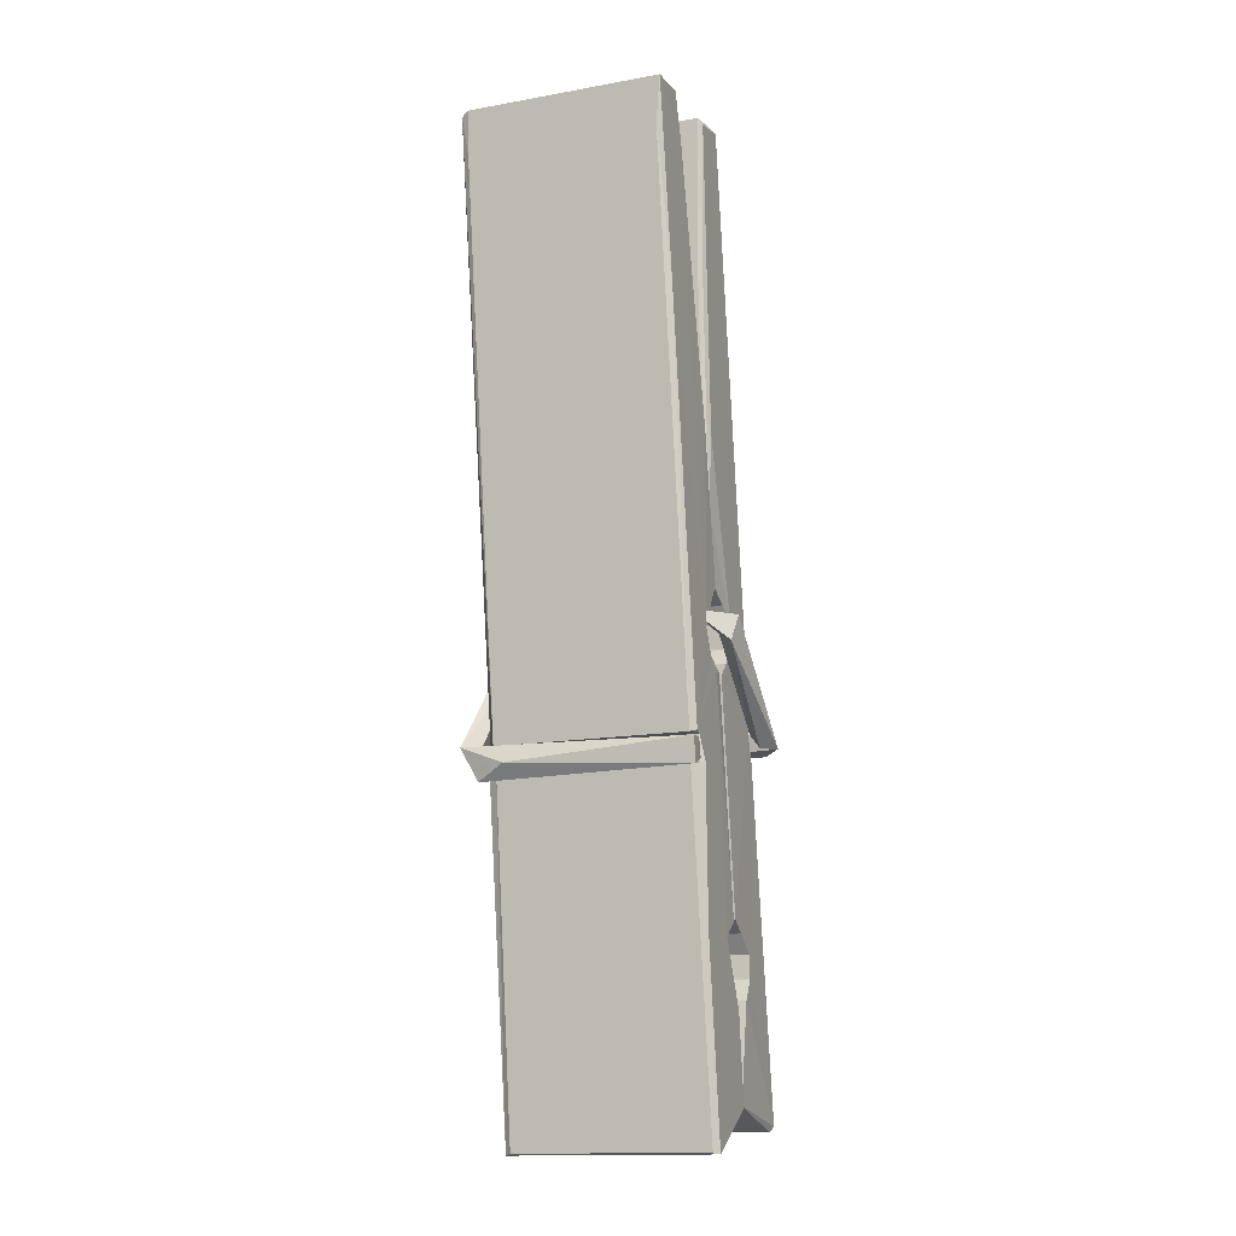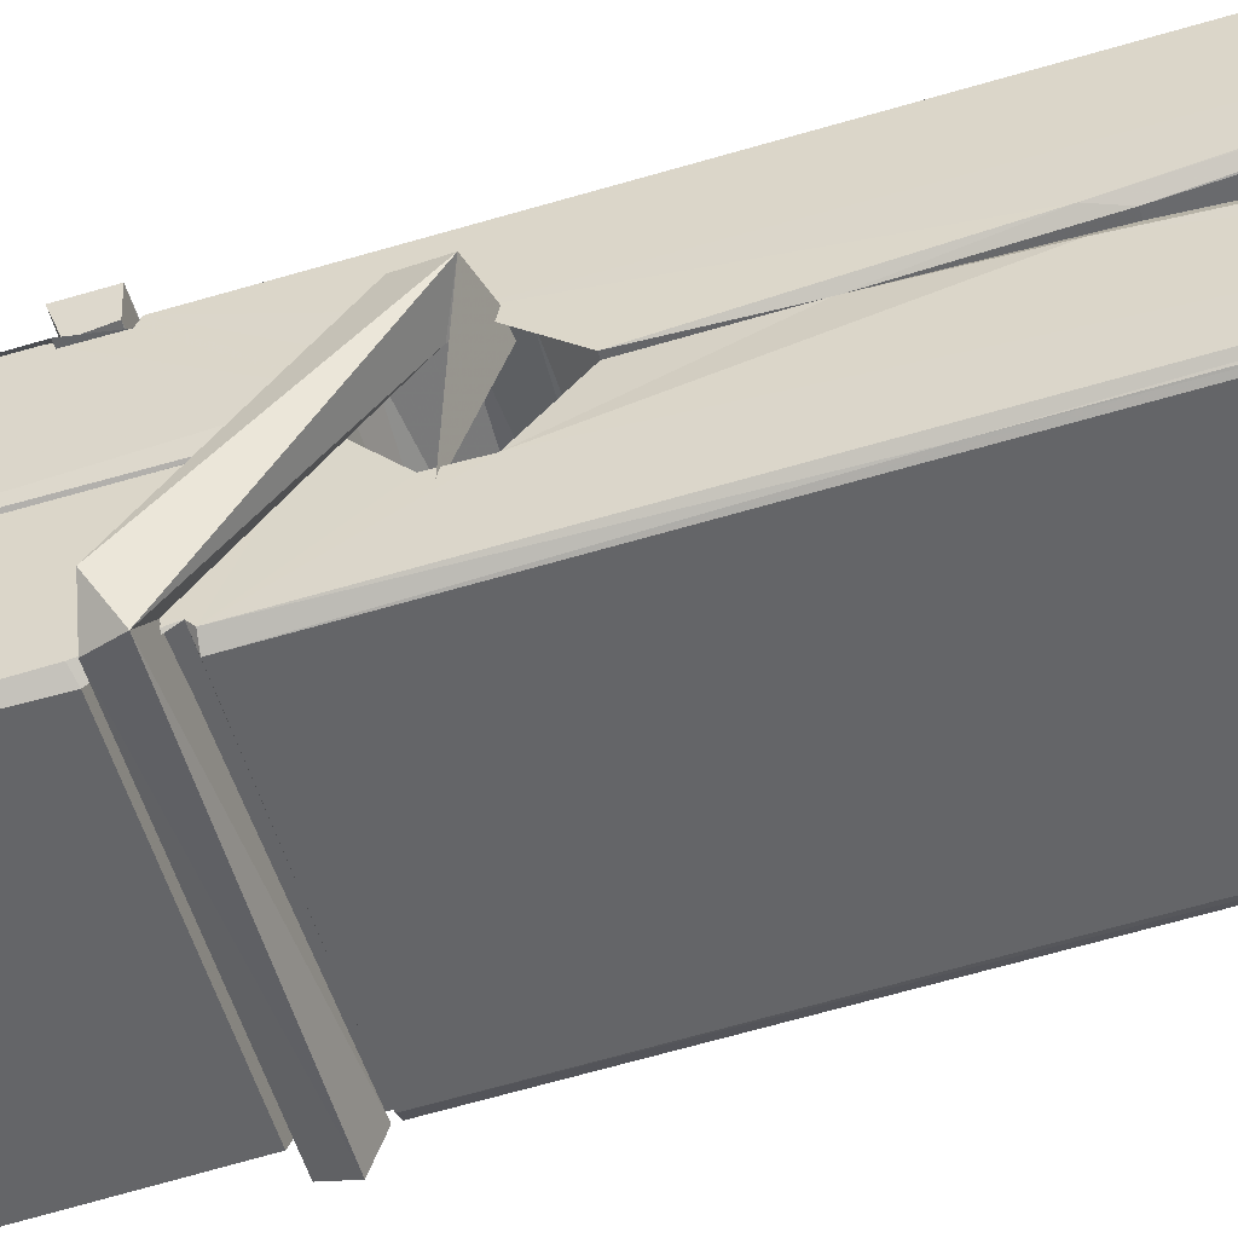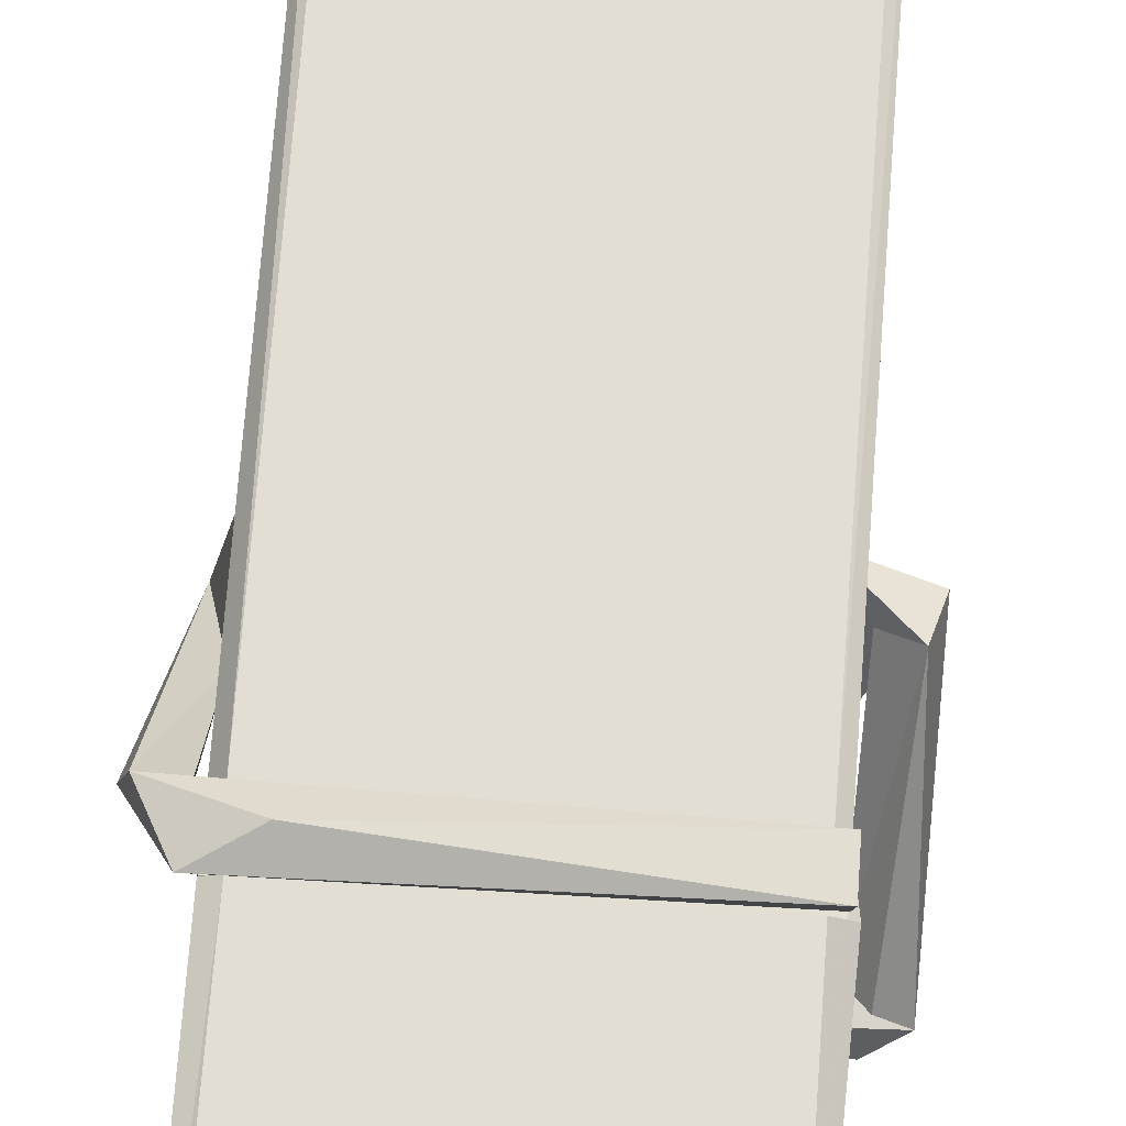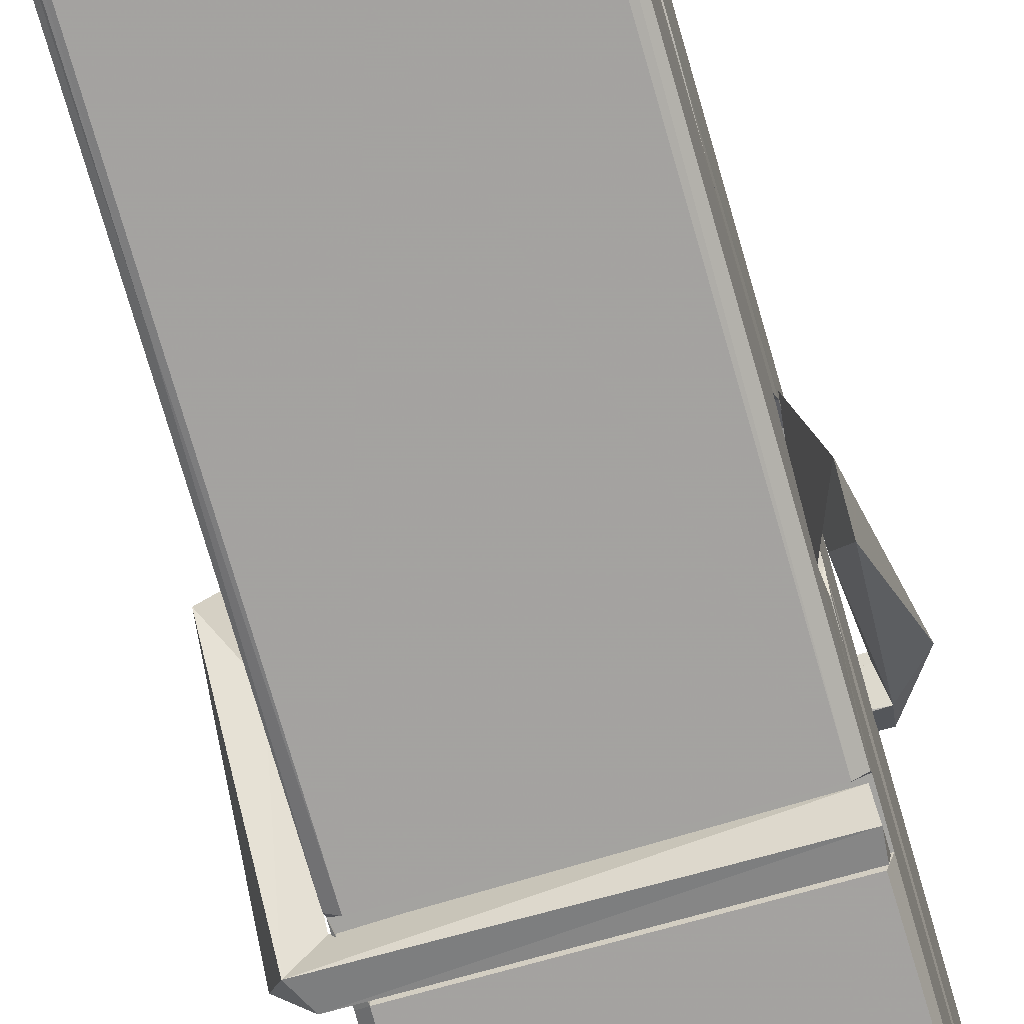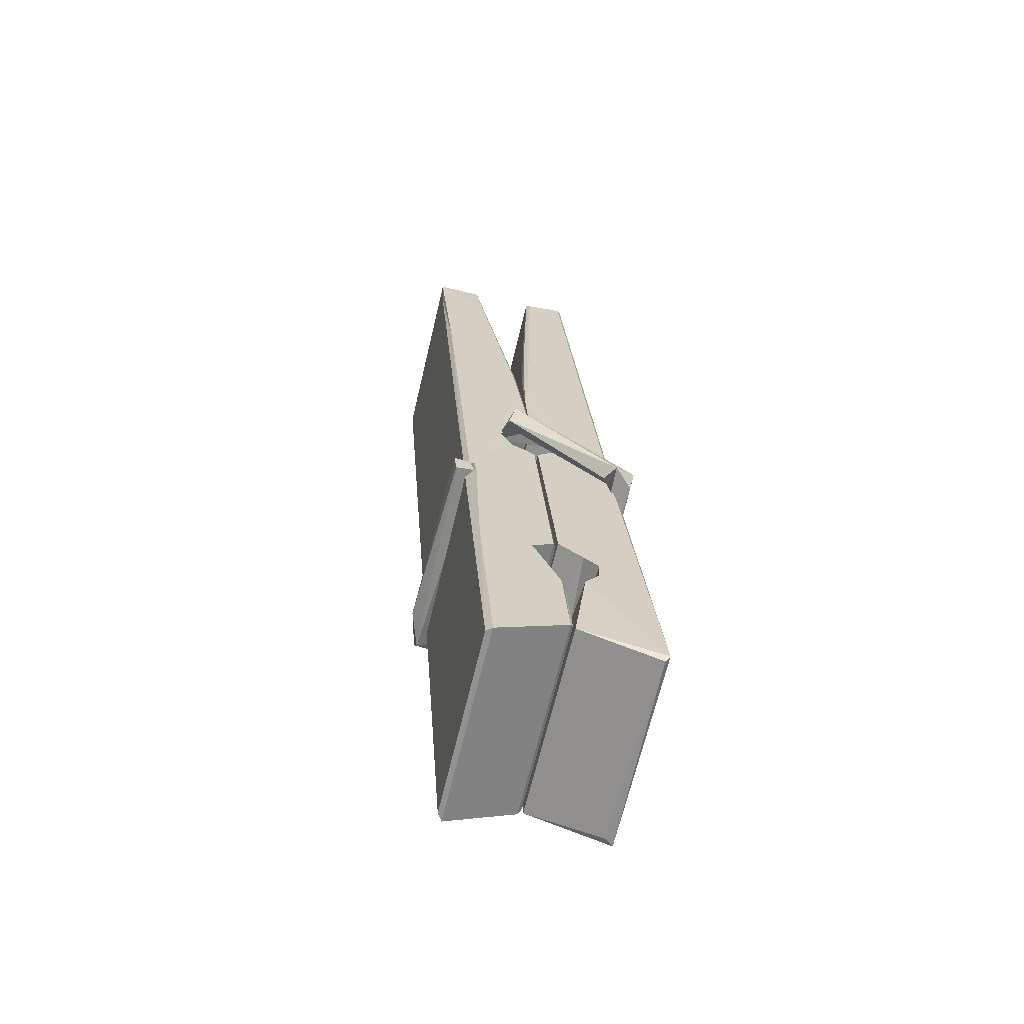
<metadata>
{"format":"obj","ext":"obj","renderer":"f3d","projection":"perspective","resolution":1024,"background":"white","views":[{"elev":-10.5,"azim":21.5,"up":"+Y"},{"elev":-50.5,"azim":107.4,"up":"+Z"},{"elev":63.2,"azim":5.7,"up":"+Z"},{"elev":-68.8,"azim":-162.5,"up":"+Z"},{"elev":-64.8,"azim":77.1,"up":"+Y"}]}
</metadata>
<code>
v -0.5773 1.805 -1.178
v -0.4138 1.839 -1.237
v -0.5756 1.837 -1.238
v -0.5717 1.841 -1.239
v -0.589 2.384 -1.194
v -0.5875 2.463 -1.181
v -0.5898 2.56 -1.164
v -0.5847 2.352 -1.199
v -0.432 2.561 -1.163
v -0.5909 2.556 -1.121
v -0.591 2.323 -1.2
v -0.5977 2.595 -1.157
v -0.4174 1.973 -1.228
v -0.5843 2.079 -1.159
v -0.5867 2.157 -1.205
v -0.5805 1.907 -1.224
v -0.5803 1.914 -1.212
v -0.5815 1.962 -1.215
v -0.4158 1.921 -1.21
v -0.4214 1.941 -1.203
v -0.5757 1.924 -1.205
v -0.4225 2.189 -1.186
v -0.4268 2.207 -1.19
v -0.588 2.207 -1.193
v -0.5873 2.219 -1.212
v -0.4244 2.224 -1.213
v -0.5794 2.102 -1.153
v -0.4373 2.564 -1.165
v -0.4345 2.6 -1.159
v -0.4309 2.356 -1.201
v -0.4221 2.167 -1.196
v -0.4228 2.157 -1.216
v -0.4219 2.161 -1.206
v -0.4225 1.976 -1.231
v -0.4159 1.841 -1.239
v -0.4191 1.845 -1.24
v -0.4161 2.085 -1.164
v -0.5773 2.079 -1.155
v -0.4368 2.561 -1.122
v -0.4349 2.467 -1.183
v -0.5866 2.177 -1.185
v -0.5782 1.971 -1.23
v -0.5711 1.942 -1.202
v -0.4156 1.909 -1.233
v -0.5828 2.278 -1.208
v -0.4286 2.282 -1.209
v -0.5876 2.196 -1.186
v -0.5974 2.59 -1.122
v -0.5904 2.593 -1.119
v -0.433 2.597 -1.12
v -0.4288 2.437 -1.134
v -0.4202 2.108 -1.158
v -0.4195 1.906 -1.236
v -0.4126 1.809 -1.18
v -0.4168 1.81 -1.175
v -0.572 1.807 -1.174
v -0.5786 1.834 -1.236
v -0.4266 2.342 -1.199
v -0.4168 1.962 -1.211
v -0.5818 2.151 -1.217
v -0.4271 2.155 -1.218
v -0.4201 2.105 -1.162
v -0.5865 2.151 -1.213
v -0.4195 2.082 -1.161
v -0.4247 2.083 -1.156
v -0.5753 1.902 -1.235
v -0.5851 2.101 -1.161
v -0.5844 2.081 -1.163
v -0.4248 2.106 -1.154
v -0.5947 2.6 -1.214
v -0.4168 1.84 -1.242
v -0.5881 2.353 -1.207
v -0.5912 2.464 -1.209
v -0.4333 2.596 -1.218
v -0.4337 2.602 -1.251
v -0.4267 2.343 -1.213
v -0.429 2.357 -1.209
v -0.432 2.469 -1.211
v -0.5915 2.339 -1.212
v -0.5819 1.971 -1.231
v -0.4173 1.975 -1.232
v -0.4158 1.916 -1.252
v -0.5818 1.952 -1.262
v -0.5825 2.094 -1.289
v -0.4177 1.966 -1.253
v -0.584 2.188 -1.246
v -0.4265 2.213 -1.236
v -0.5812 2.212 -1.232
v -0.4232 2.201 -1.245
v -0.5884 2.219 -1.214
v -0.5872 2.171 -1.242
v -0.4225 2.168 -1.239
v -0.4227 2.18 -1.245
v -0.4263 2.224 -1.215
v -0.5863 2.151 -1.218
v -0.5927 2.595 -1.254
v -0.4326 2.357 -1.208
v -0.4165 1.932 -1.263
v -0.4265 2.098 -1.291
v -0.4294 2.308 -1.274
v -0.4393 2.599 -1.255
v -0.4395 2.605 -1.226
v -0.4361 2.601 -1.215
v -0.4356 2.469 -1.211
v -0.5879 2.2 -1.242
v -0.417 1.95 -1.264
v -0.5807 1.918 -1.256
v -0.5786 1.837 -1.24
v -0.5864 2.278 -1.209
v -0.4277 2.282 -1.21
v -0.4274 2.127 -1.289
v -0.5986 2.6 -1.251
v -0.5928 2.602 -1.249
v -0.4361 2.604 -1.253
v -0.4216 2.128 -1.284
v -0.4209 2.096 -1.286
v -0.4141 1.822 -1.31
v -0.5725 1.815 -1.301
v -0.5857 2.095 -1.281
v -0.5981 2.592 -1.217
v -0.4166 1.818 -1.307
v -0.5805 2.123 -1.287
v -0.5864 2.123 -1.284
v -0.4222 2.156 -1.219
v -0.5864 2.12 -1.279
v -0.5754 1.902 -1.236
v -0.5785 1.816 -1.309
v -0.4215 2.125 -1.281
v -0.4266 2.099 -1.282
v -0.5849 2.12 -1.286
v -0.4202 2.119 -1.28
v -0.4125 2.103 -1.297
v -0.5849 2.097 -1.288
v -0.398 2.107 -1.282
v -0.5844 2.101 -1.301
v -0.5861 2.114 -1.302
v -0.4175 2.082 -1.147
v -0.419 2.087 -1.162
v -0.419 2.188 -1.203
v -0.6039 2.102 -1.148
v -0.4243 2.184 -1.253
v -0.4343 2.202 -1.184
v -0.5803 2.154 -1.23
v -0.5882 2.207 -1.186
v -0.601 2.203 -1.24
v -0.6003 2.179 -1.249
v -0.6095 2.108 -1.171
v -0.5894 2.163 -1.211
v -0.5653 2.088 -1.139
v -0.5893 2.075 -1.148
v -0.5913 2.088 -1.162
v -0.4192 2.102 -1.159
v -0.5883 2.099 -1.151
v -0.4182 2.103 -1.145
v -0.3998 2.197 -1.194
v -0.4043 2.177 -1.189
v -0.41 2.107 -1.274
v -0.4063 2.118 -1.3
f 49 29 12
f 8 5 6
f 5 7 6
f 7 40 6
f 40 8 6
f 58 30 29
f 58 29 9
f 12 5 11
f 18 15 42
f 15 63 42
f 20 59 19
f 38 14 1
f 18 43 17
f 18 59 43
f 17 43 21
f 22 23 26
f 41 31 15
f 15 32 60
f 7 5 12
f 50 9 29
f 48 10 49
f 28 12 29
f 28 29 40
f 29 30 40
f 23 24 26
f 22 47 23
f 47 24 23
f 41 22 31
f 18 13 59
f 43 59 20
f 19 17 21
f 21 20 19
f 44 16 19
f 16 17 19
f 54 57 2
f 69 52 51
f 39 51 50
f 28 7 12
f 30 8 40
f 40 7 28
f 25 45 26
f 25 26 24
f 47 22 41
f 31 33 15
f 33 32 15
f 34 13 42
f 42 13 18
f 43 20 21
f 36 35 3
f 36 3 4
f 57 3 2
f 3 35 2
f 10 39 50
f 10 50 49
f 25 11 45
f 11 5 8
f 11 8 45
f 45 8 30
f 26 45 46
f 45 30 46
f 58 22 26
f 26 46 58
f 46 30 58
f 51 39 69
f 39 10 69
f 25 24 11
f 47 67 48
f 67 27 48
f 48 27 10
f 51 9 50
f 22 9 51
f 52 22 51
f 64 37 55
f 55 56 54
f 54 56 1
f 4 3 66
f 36 4 66
f 36 66 53
f 35 36 53
f 35 53 2
f 56 55 38
f 66 3 57
f 1 18 17
f 14 18 1
f 15 18 14
f 47 11 24
f 11 47 48
f 12 11 48
f 49 12 48
f 29 49 50
f 9 22 58
f 31 22 52
f 31 52 33
f 64 19 59
f 19 64 44
f 2 44 64
f 2 64 54
f 57 54 1
f 32 61 60
f 33 13 32
f 62 33 52
f 47 41 15
f 15 60 63
f 60 61 42
f 34 42 61
f 32 13 34
f 32 34 61
f 33 59 13
f 64 59 33
f 38 55 65
f 55 37 65
f 14 68 15
f 60 42 63
f 66 16 44
f 66 44 53
f 2 53 44
f 55 54 64
f 38 1 56
f 17 57 1
f 57 17 16
f 66 57 16
f 15 68 67
f 62 37 64
f 68 37 62
f 68 62 67
f 64 33 62
f 52 69 62
f 67 62 69
f 67 69 27
f 47 15 67
f 69 10 27
f 37 38 65
f 38 37 68
f 68 14 38
f 82 117 71
f 75 76 74
f 76 77 78
f 76 78 74
f 78 103 74
f 73 72 79
f 73 79 120
f 83 85 106
f 83 80 85
f 83 106 98
f 83 98 107
f 106 116 98
f 105 86 91
f 87 94 89
f 112 123 122
f 123 90 105
f 90 88 105
f 70 73 120
f 103 78 104
f 78 77 97
f 78 97 104
f 88 94 87
f 89 86 105
f 105 87 89
f 93 86 89
f 117 116 99
f 115 100 111
f 96 111 101
f 111 100 101
f 100 114 101
f 72 73 104
f 73 70 103
f 73 103 104
f 104 97 72
f 90 109 94
f 94 88 90
f 105 88 87
f 92 91 93
f 91 86 93
f 95 91 92
f 92 124 95
f 95 81 80
f 80 81 85
f 98 82 107
f 107 82 126
f 108 71 118
f 127 121 117
f 114 112 96
f 114 96 101
f 102 103 70
f 72 97 110
f 72 110 109
f 110 94 109
f 97 77 110
f 89 94 110
f 89 110 76
f 110 77 76
f 122 111 96
f 96 112 122
f 79 72 109
f 109 90 79
f 127 84 119
f 113 112 114
f 114 102 113
f 75 102 114
f 75 114 100
f 75 100 115
f 121 127 118
f 126 71 108
f 84 127 117
f 99 84 117
f 127 83 107
f 127 119 83
f 95 123 91
f 91 123 105
f 90 123 112
f 90 112 79
f 112 120 79
f 112 70 120
f 70 112 113
f 70 113 102
f 102 75 103
f 103 75 74
f 76 75 89
f 75 115 89
f 115 93 89
f 81 128 116
f 106 85 81
f 106 81 116
f 98 116 117
f 98 117 82
f 121 71 117
f 71 121 118
f 127 108 118
f 92 93 124
f 93 115 124
f 123 95 125
f 81 95 124
f 128 81 124
f 124 115 128
f 128 115 111
f 111 122 125
f 111 125 128
f 122 123 125
f 80 83 119
f 71 126 82
f 127 107 108
f 107 126 108
f 119 129 128
f 128 125 119
f 80 125 95
f 125 80 119
f 99 116 128
f 99 128 129
f 99 129 119
f 119 84 99
f 131 158 130
f 132 136 158
f 132 134 133
f 130 136 133
f 132 133 135
f 136 132 135
f 130 158 136
f 149 137 154
f 154 152 153
f 155 134 158
f 158 131 139
f 151 148 153
f 147 146 151
f 155 142 156
f 156 142 139
f 155 139 142
f 142 155 141
f 141 155 142
f 145 144 143
f 145 143 144
f 148 145 144
f 144 145 148
f 146 145 148
f 147 145 146
f 146 148 151
f 147 140 145
f 156 139 131
f 134 155 156
f 155 158 139
f 145 140 148
f 147 150 140
f 150 147 151
f 150 149 140
f 140 153 148
f 153 140 154
f 154 140 149
f 151 138 150
f 153 152 151
f 138 152 137
f 137 152 154
f 150 137 149
f 137 150 138
f 138 151 152
f 157 134 156
f 157 156 131
f 157 131 134
f 132 158 134
f 134 131 133
f 131 130 133
f 133 136 135
f 49 29 12
f 8 5 6
f 5 7 6
f 7 40 6
f 40 8 6
f 58 30 29
f 58 29 9
f 12 5 11
f 18 15 42
f 15 63 42
f 20 59 19
f 38 14 1
f 18 43 17
f 18 59 43
f 17 43 21
f 22 23 26
f 41 31 15
f 15 32 60
f 7 5 12
f 50 9 29
f 48 10 49
f 28 12 29
f 28 29 40
f 29 30 40
f 23 24 26
f 22 47 23
f 47 24 23
f 41 22 31
f 18 13 59
f 43 59 20
f 19 17 21
f 21 20 19
f 44 16 19
f 16 17 19
f 54 57 2
f 69 52 51
f 39 51 50
f 28 7 12
f 30 8 40
f 40 7 28
f 25 45 26
f 25 26 24
f 47 22 41
f 31 33 15
f 33 32 15
f 34 13 42
f 42 13 18
f 43 20 21
f 36 35 3
f 36 3 4
f 57 3 2
f 3 35 2
f 10 39 50
f 10 50 49
f 25 11 45
f 11 5 8
f 11 8 45
f 45 8 30
f 26 45 46
f 45 30 46
f 58 22 26
f 26 46 58
f 46 30 58
f 51 39 69
f 39 10 69
f 25 24 11
f 47 67 48
f 67 27 48
f 48 27 10
f 51 9 50
f 22 9 51
f 52 22 51
f 64 37 55
f 55 56 54
f 54 56 1
f 4 3 66
f 36 4 66
f 36 66 53
f 35 36 53
f 35 53 2
f 56 55 38
f 66 3 57
f 1 18 17
f 14 18 1
f 15 18 14
f 47 11 24
f 11 47 48
f 12 11 48
f 49 12 48
f 29 49 50
f 9 22 58
f 31 22 52
f 31 52 33
f 64 19 59
f 19 64 44
f 2 44 64
f 2 64 54
f 57 54 1
f 32 61 60
f 33 13 32
f 62 33 52
f 47 41 15
f 15 60 63
f 60 61 42
f 34 42 61
f 32 13 34
f 32 34 61
f 33 59 13
f 64 59 33
f 38 55 65
f 55 37 65
f 14 68 15
f 60 42 63
f 66 16 44
f 66 44 53
f 2 53 44
f 55 54 64
f 38 1 56
f 17 57 1
f 57 17 16
f 66 57 16
f 15 68 67
f 62 37 64
f 68 37 62
f 68 62 67
f 64 33 62
f 52 69 62
f 67 62 69
f 67 69 27
f 47 15 67
f 69 10 27
f 37 38 65
f 38 37 68
f 68 14 38
f 82 117 71
f 75 76 74
f 76 77 78
f 76 78 74
f 78 103 74
f 73 72 79
f 73 79 120
f 83 85 106
f 83 80 85
f 83 106 98
f 83 98 107
f 106 116 98
f 105 86 91
f 87 94 89
f 112 123 122
f 123 90 105
f 90 88 105
f 70 73 120
f 103 78 104
f 78 77 97
f 78 97 104
f 88 94 87
f 89 86 105
f 105 87 89
f 93 86 89
f 117 116 99
f 115 100 111
f 96 111 101
f 111 100 101
f 100 114 101
f 72 73 104
f 73 70 103
f 73 103 104
f 104 97 72
f 90 109 94
f 94 88 90
f 105 88 87
f 92 91 93
f 91 86 93
f 95 91 92
f 92 124 95
f 95 81 80
f 80 81 85
f 98 82 107
f 107 82 126
f 108 71 118
f 127 121 117
f 114 112 96
f 114 96 101
f 102 103 70
f 72 97 110
f 72 110 109
f 110 94 109
f 97 77 110
f 89 94 110
f 89 110 76
f 110 77 76
f 122 111 96
f 96 112 122
f 79 72 109
f 109 90 79
f 127 84 119
f 113 112 114
f 114 102 113
f 75 102 114
f 75 114 100
f 75 100 115
f 121 127 118
f 126 71 108
f 84 127 117
f 99 84 117
f 127 83 107
f 127 119 83
f 95 123 91
f 91 123 105
f 90 123 112
f 90 112 79
f 112 120 79
f 112 70 120
f 70 112 113
f 70 113 102
f 102 75 103
f 103 75 74
f 76 75 89
f 75 115 89
f 115 93 89
f 81 128 116
f 106 85 81
f 106 81 116
f 98 116 117
f 98 117 82
f 121 71 117
f 71 121 118
f 127 108 118
f 92 93 124
f 93 115 124
f 123 95 125
f 81 95 124
f 128 81 124
f 124 115 128
f 128 115 111
f 111 122 125
f 111 125 128
f 122 123 125
f 80 83 119
f 71 126 82
f 127 107 108
f 107 126 108
f 119 129 128
f 128 125 119
f 80 125 95
f 125 80 119
f 99 116 128
f 99 128 129
f 99 129 119
f 119 84 99
f 131 158 130
f 132 136 158
f 132 134 133
f 130 136 133
f 132 133 135
f 136 132 135
f 130 158 136
f 149 137 154
f 154 152 153
f 155 134 158
f 158 131 139
f 151 148 153
f 147 146 151
f 155 142 156
f 156 142 139
f 155 139 142
f 142 155 141
f 141 155 142
f 145 144 143
f 145 143 144
f 148 145 144
f 144 145 148
f 146 145 148
f 147 145 146
f 146 148 151
f 147 140 145
f 156 139 131
f 134 155 156
f 155 158 139
f 145 140 148
f 147 150 140
f 150 147 151
f 150 149 140
f 140 153 148
f 153 140 154
f 154 140 149
f 151 138 150
f 153 152 151
f 138 152 137
f 137 152 154
f 150 137 149
f 137 150 138
f 138 151 152
f 157 134 156
f 157 156 131
f 157 131 134
f 132 158 134
f 134 131 133
f 131 130 133
f 133 136 135

</code>
